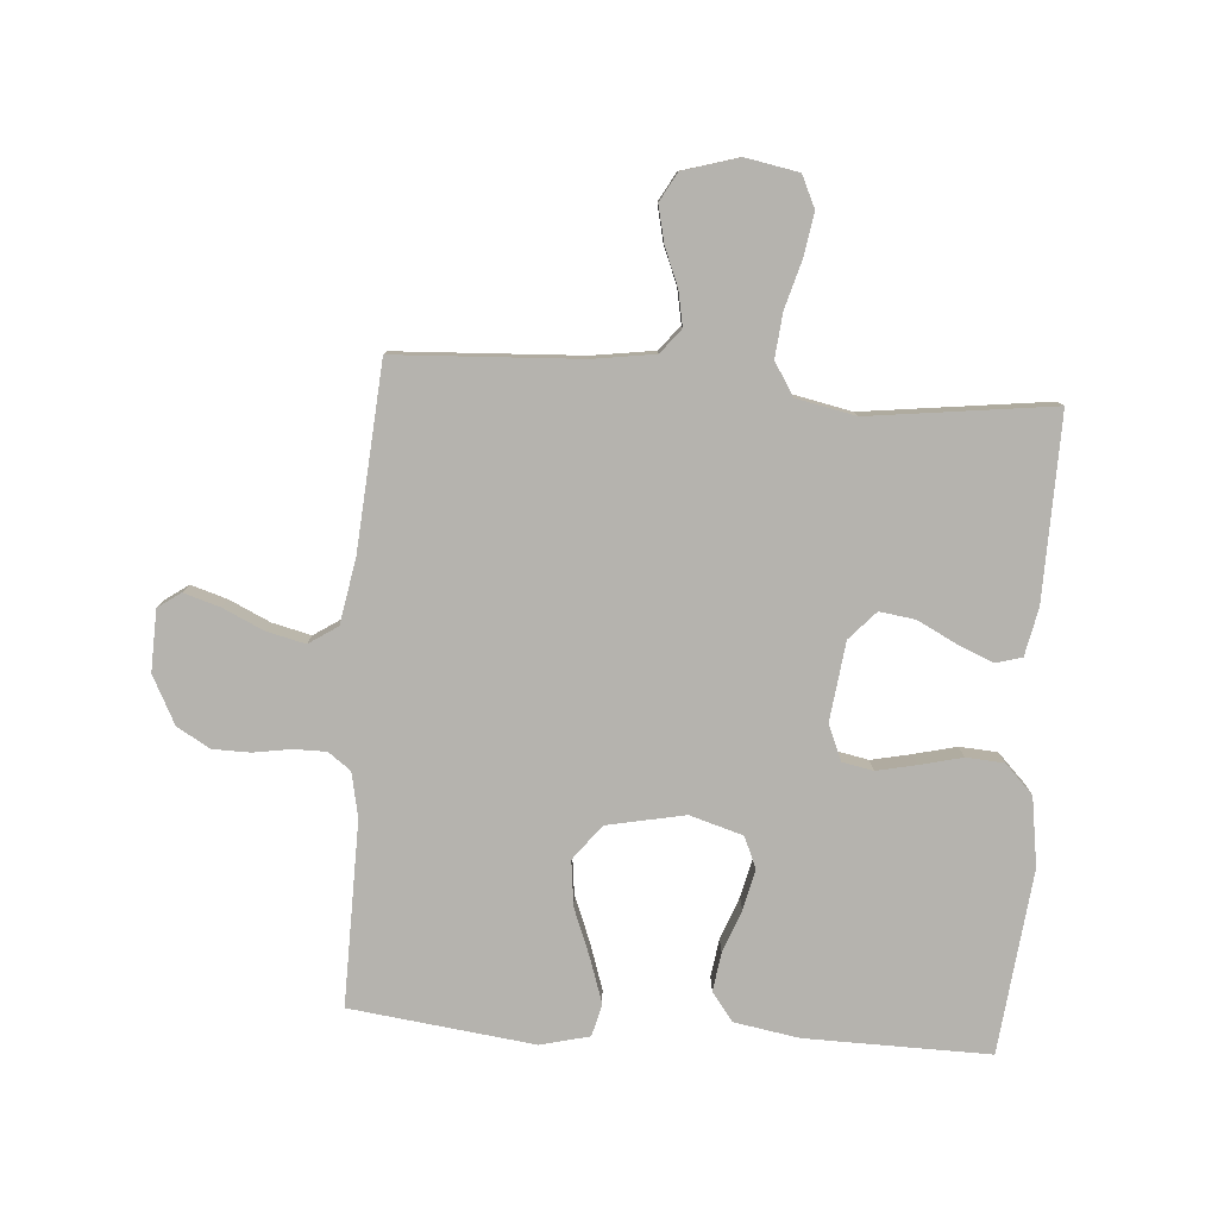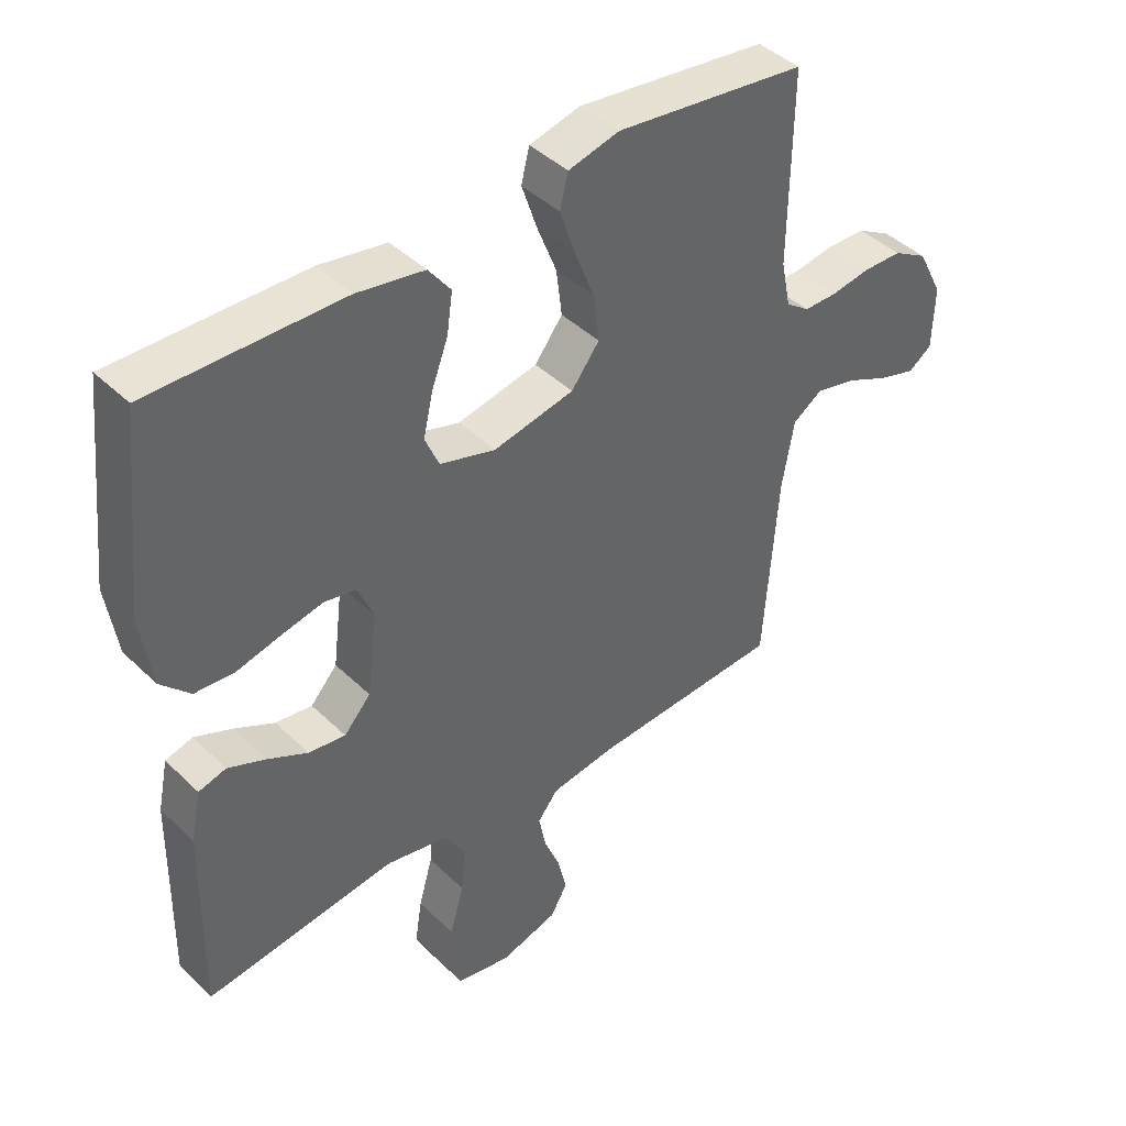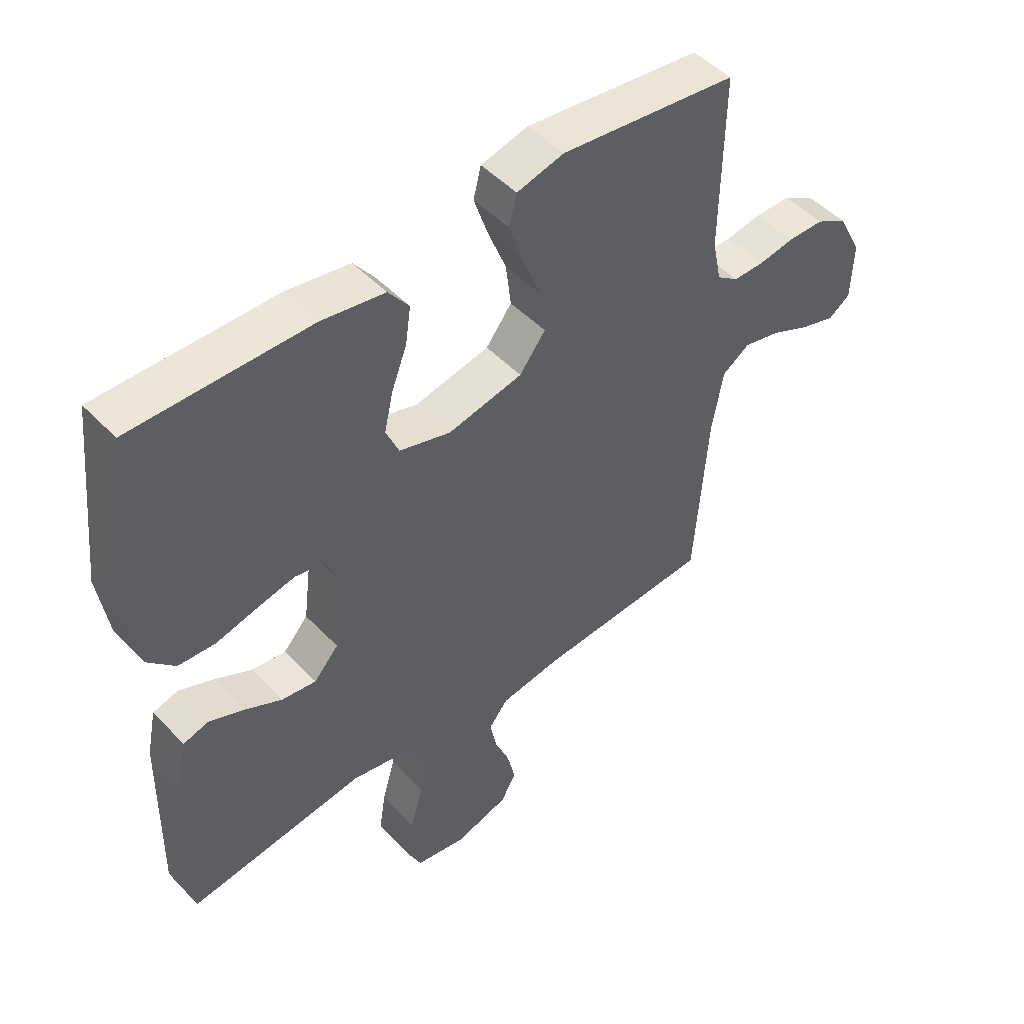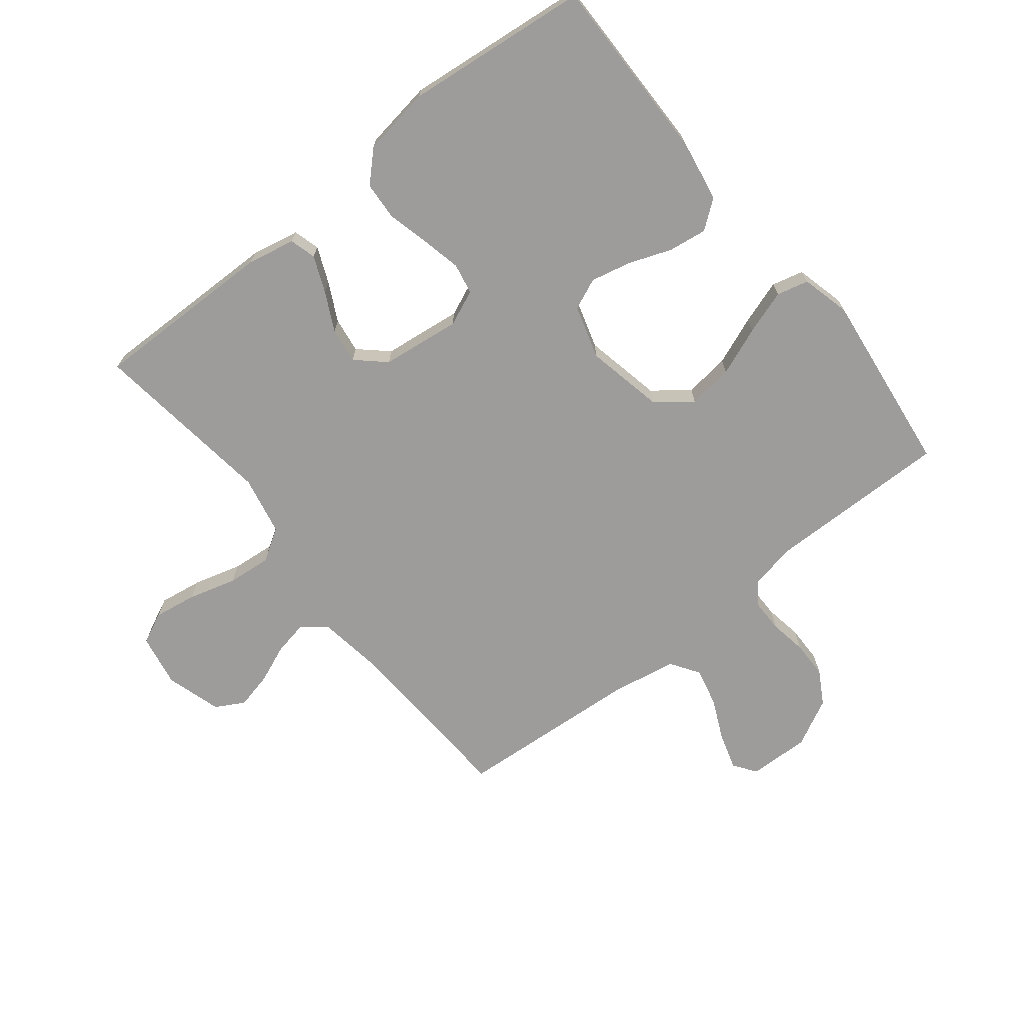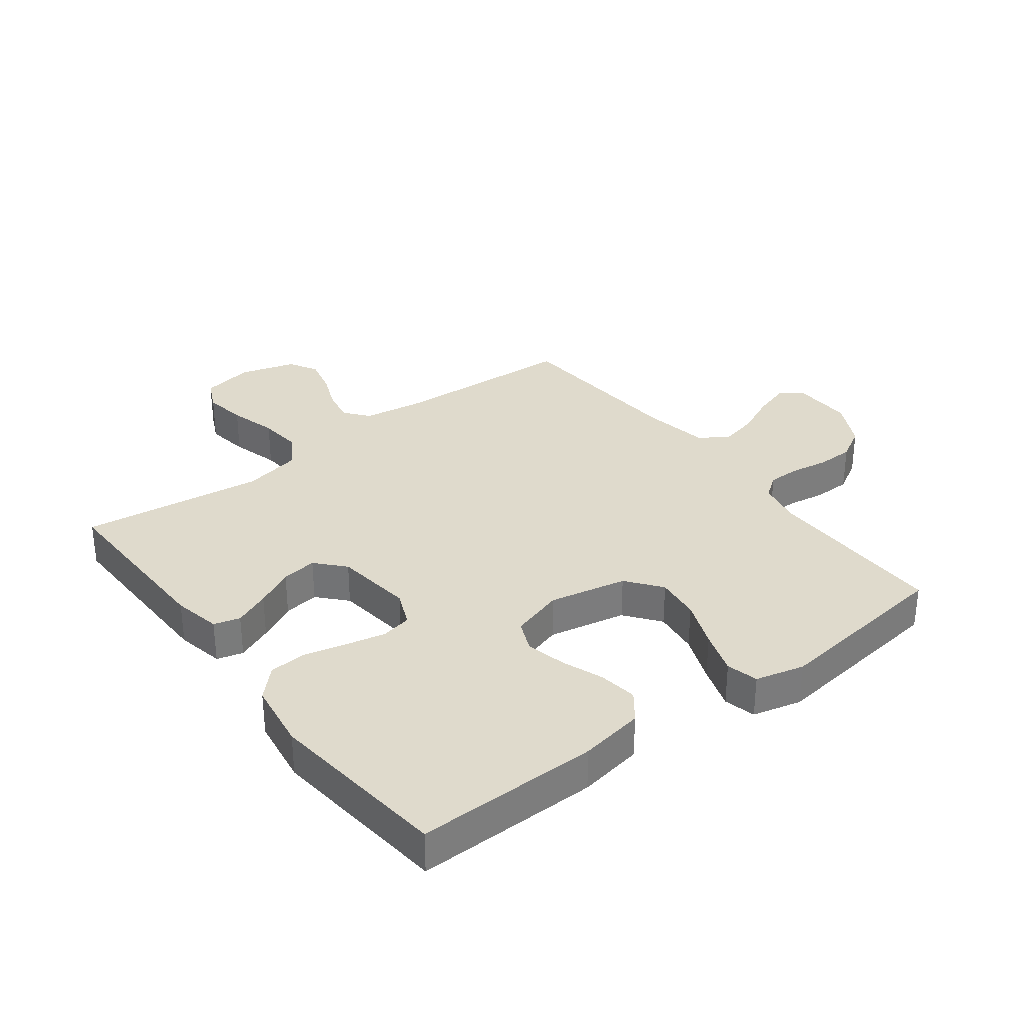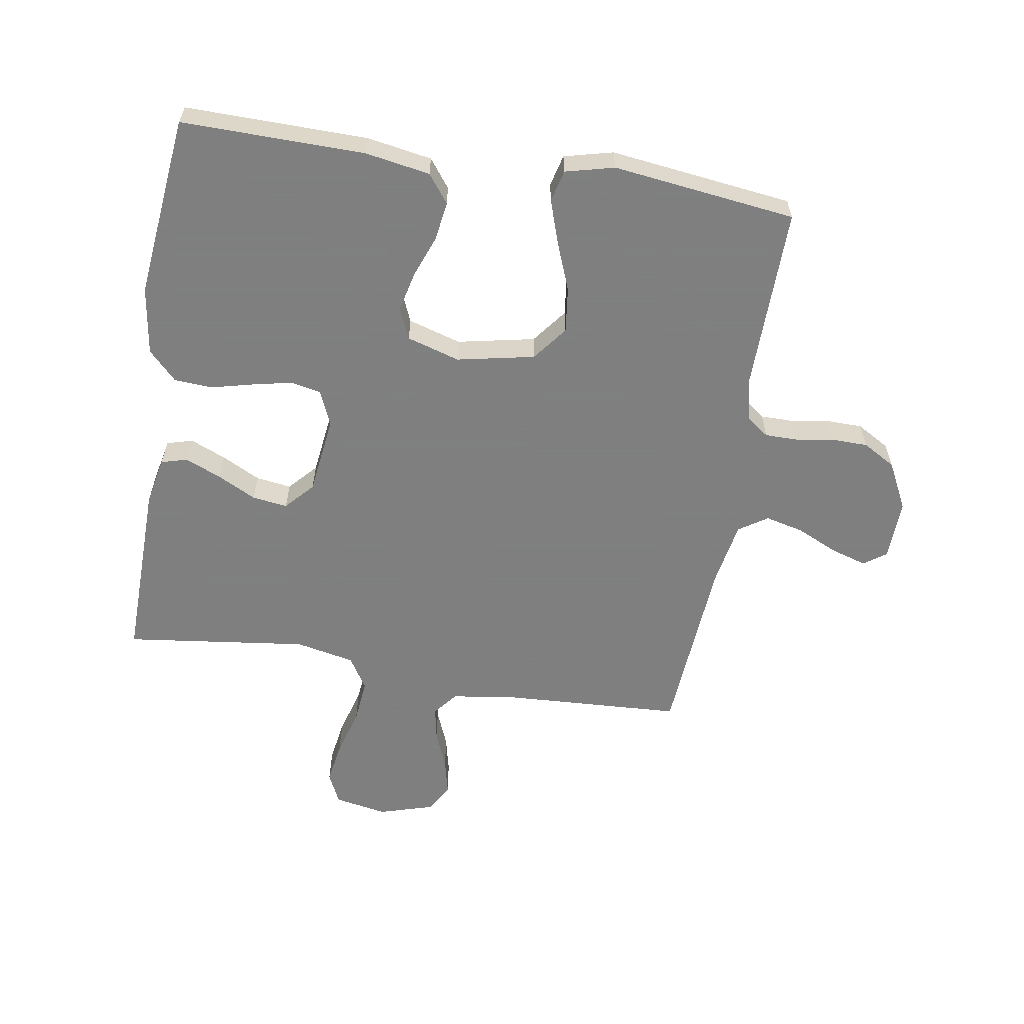
<metadata>
{"format":"obj","ext":"obj","renderer":"f3d","projection":"perspective","resolution":1024,"background":"white","views":[{"elev":-79.9,"azim":175.7,"up":"+Y"},{"elev":42.5,"azim":-41.2,"up":"+Z"},{"elev":48.7,"azim":-41.2,"up":"+Z"},{"elev":-70.1,"azim":-51.4,"up":"+Y"},{"elev":32.5,"azim":-37.2,"up":"+Y"},{"elev":-59.9,"azim":-9.3,"up":"+Y"}]}
</metadata>
<code>
v -0.5 0.07 -0.5
v -0.495 0.07 -0.2
v -0.479 0.07 -0.122
v -0.436 0.07 -0.11
v -0.377 0.07 -0.135
v -0.314 0.07 -0.167
v -0.256 0.07 -0.175
v -0.214 0.07 -0.129
v -0.198 0.07 0
v -0.223 0.07 0.058
v -0.273 0.07 0.068
v -0.338 0.07 0.054
v -0.407 0.07 0.037
v -0.469 0.07 0.041
v -0.515 0.07 0.088
v -0.532 0.07 0.2
v -0.5 0.07 0.5
v -0.2 0.07 0.496
v -0.094 0.07 0.478
v -0.059 0.07 0.432
v -0.068 0.07 0.369
v -0.094 0.07 0.3
v -0.109 0.07 0.234
v -0.087 0.07 0.183
v 0 0.07 0.157
v 0.127 0.07 0.183
v 0.171 0.07 0.24
v 0.162 0.07 0.314
v 0.131 0.07 0.393
v 0.107 0.07 0.465
v 0.12 0.07 0.517
v 0.2 0.07 0.537
v 0.5 0.07 0.5
v 0.496 0.07 0.2
v 0.511 0.07 0.127
v 0.548 0.07 0.1
v 0.601 0.07 0.1
v 0.662 0.07 0.11
v 0.723 0.07 0.109
v 0.777 0.07 0.078
v 0.817 0.07 0
v 0.814 0.07 -0.1
v 0.777 0.07 -0.126
v 0.718 0.07 -0.108
v 0.651 0.07 -0.077
v 0.588 0.07 -0.062
v 0.541 0.07 -0.093
v 0.522 0.07 -0.2
v 0.5 0.07 -0.5
v 0.2 0.07 -0.516
v 0.099 0.07 -0.531
v 0.067 0.07 -0.571
v 0.078 0.07 -0.627
v 0.103 0.07 -0.688
v 0.117 0.07 -0.748
v 0.091 0.07 -0.795
v 0 0.07 -0.822
v -0.086 0.07 -0.806
v -0.11 0.07 -0.755
v -0.099 0.07 -0.685
v -0.077 0.07 -0.607
v -0.07 0.07 -0.535
v -0.103 0.07 -0.482
v -0.2 0.07 -0.462
v -0.5 0 -0.5
v -0.495 0 -0.2
v -0.479 0 -0.122
v -0.436 0 -0.11
v -0.377 0 -0.135
v -0.314 0 -0.167
v -0.256 0 -0.175
v -0.214 0 -0.129
v -0.198 0 0
v -0.223 0 0.058
v -0.273 0 0.068
v -0.338 0 0.054
v -0.407 0 0.037
v -0.469 0 0.041
v -0.515 0 0.088
v -0.532 0 0.2
v -0.5 0 0.5
v -0.2 0 0.496
v -0.094 0 0.478
v -0.059 0 0.432
v -0.068 0 0.369
v -0.094 0 0.3
v -0.109 0 0.234
v -0.087 0 0.183
v 0 0 0.157
v 0.127 0 0.183
v 0.171 0 0.24
v 0.162 0 0.314
v 0.131 0 0.393
v 0.107 0 0.465
v 0.12 0 0.517
v 0.2 0 0.537
v 0.5 0 0.5
v 0.496 0 0.2
v 0.511 0 0.127
v 0.548 0 0.1
v 0.601 0 0.1
v 0.662 0 0.11
v 0.723 0 0.109
v 0.777 0 0.078
v 0.817 0 0
v 0.814 0 -0.1
v 0.777 0 -0.126
v 0.718 0 -0.108
v 0.651 0 -0.077
v 0.588 0 -0.062
v 0.541 0 -0.093
v 0.522 0 -0.2
v 0.5 0 -0.5
v 0.2 0 -0.516
v 0.099 0 -0.531
v 0.067 0 -0.571
v 0.078 0 -0.627
v 0.103 0 -0.688
v 0.117 0 -0.748
v 0.091 0 -0.795
v 0 0 -0.822
v -0.086 0 -0.806
v -0.11 0 -0.755
v -0.099 0 -0.685
v -0.077 0 -0.607
v -0.07 0 -0.535
v -0.103 0 -0.482
v -0.2 0 -0.462
f 58 59 60 61
f 58 61 62
f 57 58 62
f 56 57 62
f 53 54 55 56
f 52 53 56 62
f 51 52 62 63
f 48 49 50
f 47 48 50 51
f 42 43 44 45
f 42 45 46
f 41 42 46
f 40 41 46
f 37 38 39 40
f 36 37 40 46
f 35 36 46 47
f 31 32 33 34
f 28 29 30 31
f 28 31 34 35
f 19 20 21 22
f 19 22 23
f 18 19 23
f 17 18 23
f 16 17 23 24
f 12 13 14 15
f 11 12 15 16
f 10 11 16 24
f 3 4 5 6
f 1 2 3 6
f 64 1 6 7
f 63 64 7 8
f 51 63 8 9
f 27 28 35 47
f 26 27 47 51
f 25 26 51 9
f 9 10 24 25
f 125 124 123 122
f 126 125 122
f 126 122 121
f 126 121 120
f 120 119 118 117
f 126 120 117 116
f 127 126 116 115
f 114 113 112
f 115 114 112 111
f 109 108 107 106
f 110 109 106
f 110 106 105
f 110 105 104
f 104 103 102 101
f 110 104 101 100
f 111 110 100 99
f 98 97 96 95
f 95 94 93 92
f 99 98 95 92
f 86 85 84 83
f 87 86 83
f 87 83 82
f 87 82 81
f 88 87 81 80
f 79 78 77 76
f 80 79 76 75
f 88 80 75 74
f 70 69 68 67
f 70 67 66 65
f 71 70 65 128
f 72 71 128 127
f 73 72 127 115
f 111 99 92 91
f 115 111 91 90
f 73 115 90 89
f 89 88 74 73
f 1 65 66 2
f 2 66 67 3
f 3 67 68 4
f 4 68 69 5
f 5 69 70 6
f 6 70 71 7
f 7 71 72 8
f 8 72 73 9
f 9 73 74 10
f 10 74 75 11
f 11 75 76 12
f 12 76 77 13
f 13 77 78 14
f 14 78 79 15
f 15 79 80 16
f 16 80 81 17
f 17 81 82 18
f 18 82 83 19
f 19 83 84 20
f 20 84 85 21
f 21 85 86 22
f 22 86 87 23
f 23 87 88 24
f 24 88 89 25
f 25 89 90 26
f 26 90 91 27
f 27 91 92 28
f 28 92 93 29
f 29 93 94 30
f 30 94 95 31
f 31 95 96 32
f 32 96 97 33
f 33 97 98 34
f 34 98 99 35
f 35 99 100 36
f 36 100 101 37
f 37 101 102 38
f 38 102 103 39
f 39 103 104 40
f 40 104 105 41
f 41 105 106 42
f 42 106 107 43
f 43 107 108 44
f 44 108 109 45
f 45 109 110 46
f 46 110 111 47
f 47 111 112 48
f 48 112 113 49
f 49 113 114 50
f 50 114 115 51
f 51 115 116 52
f 52 116 117 53
f 53 117 118 54
f 54 118 119 55
f 55 119 120 56
f 56 120 121 57
f 57 121 122 58
f 58 122 123 59
f 59 123 124 60
f 60 124 125 61
f 61 125 126 62
f 62 126 127 63
f 63 127 128 64
f 64 128 65 1

</code>
